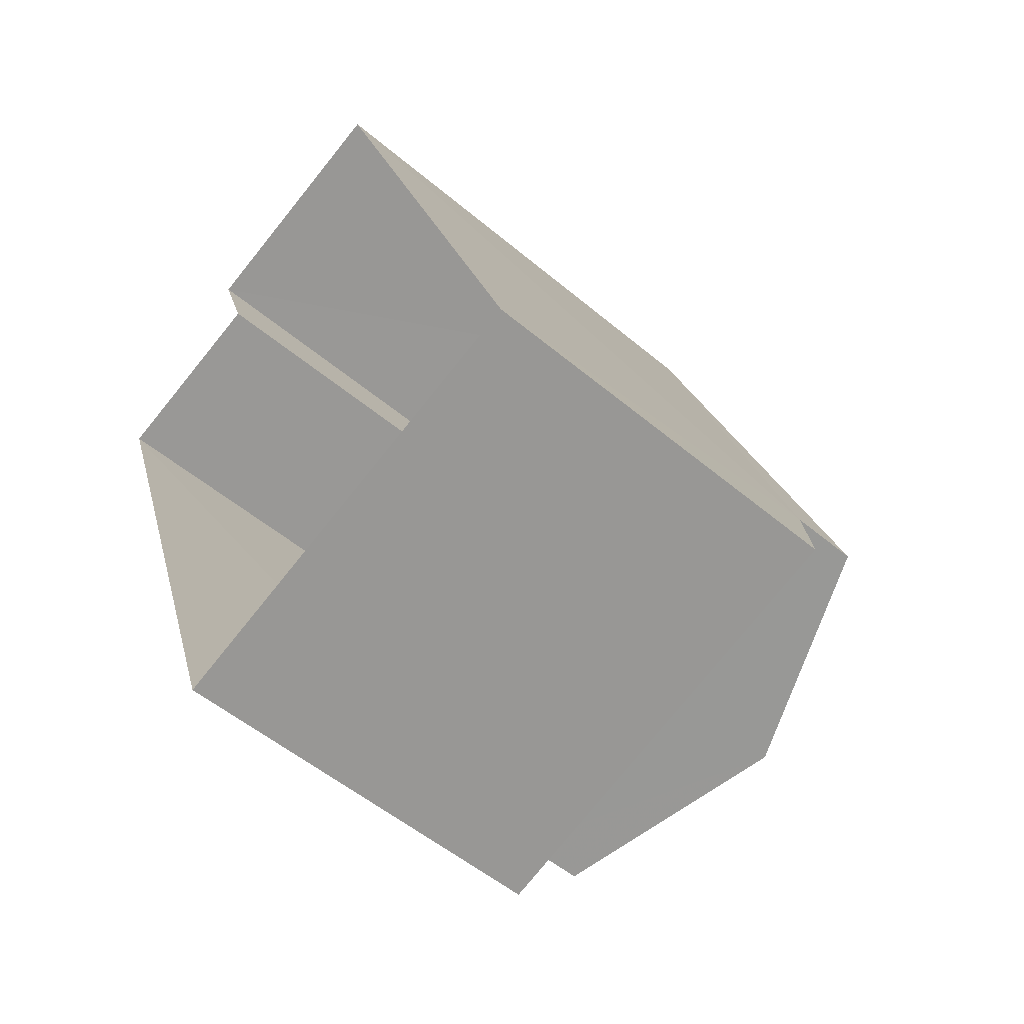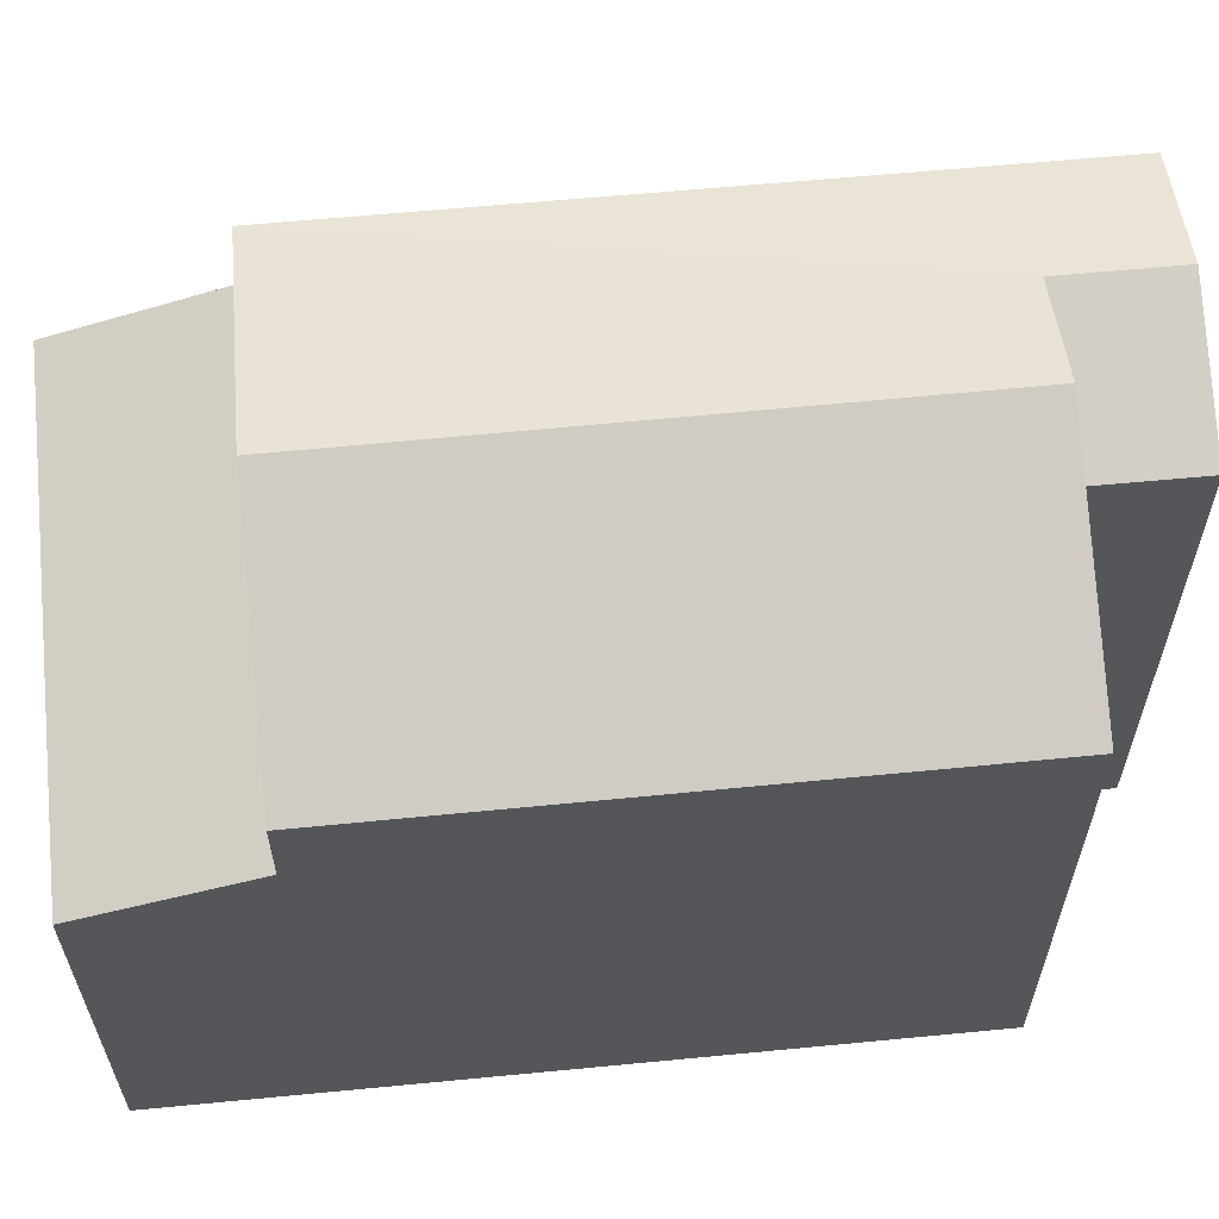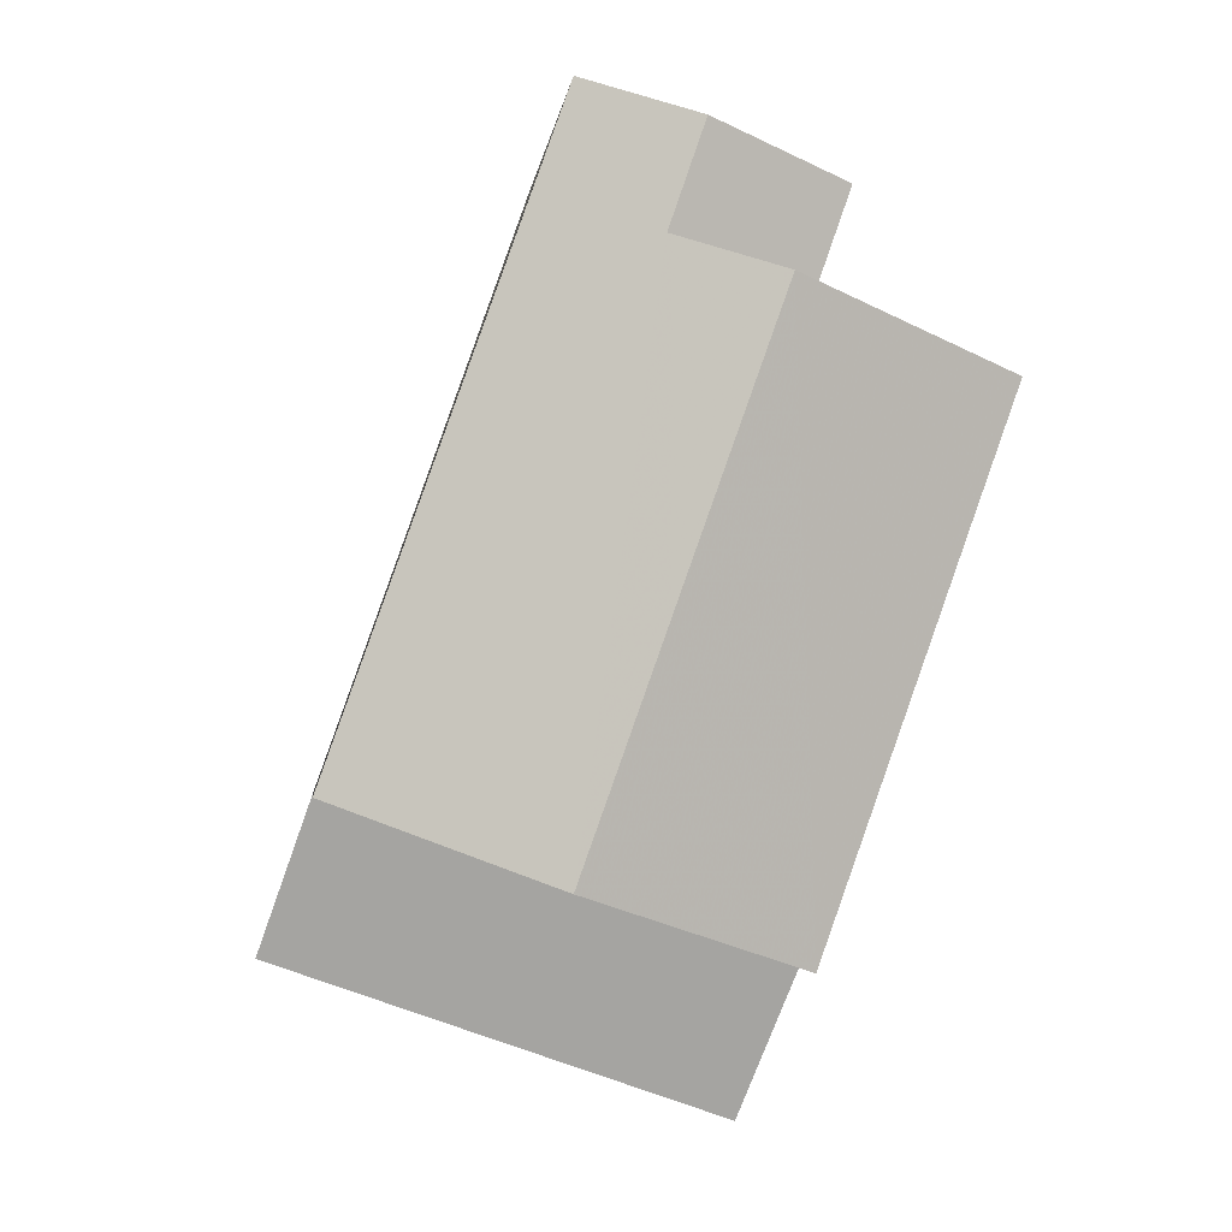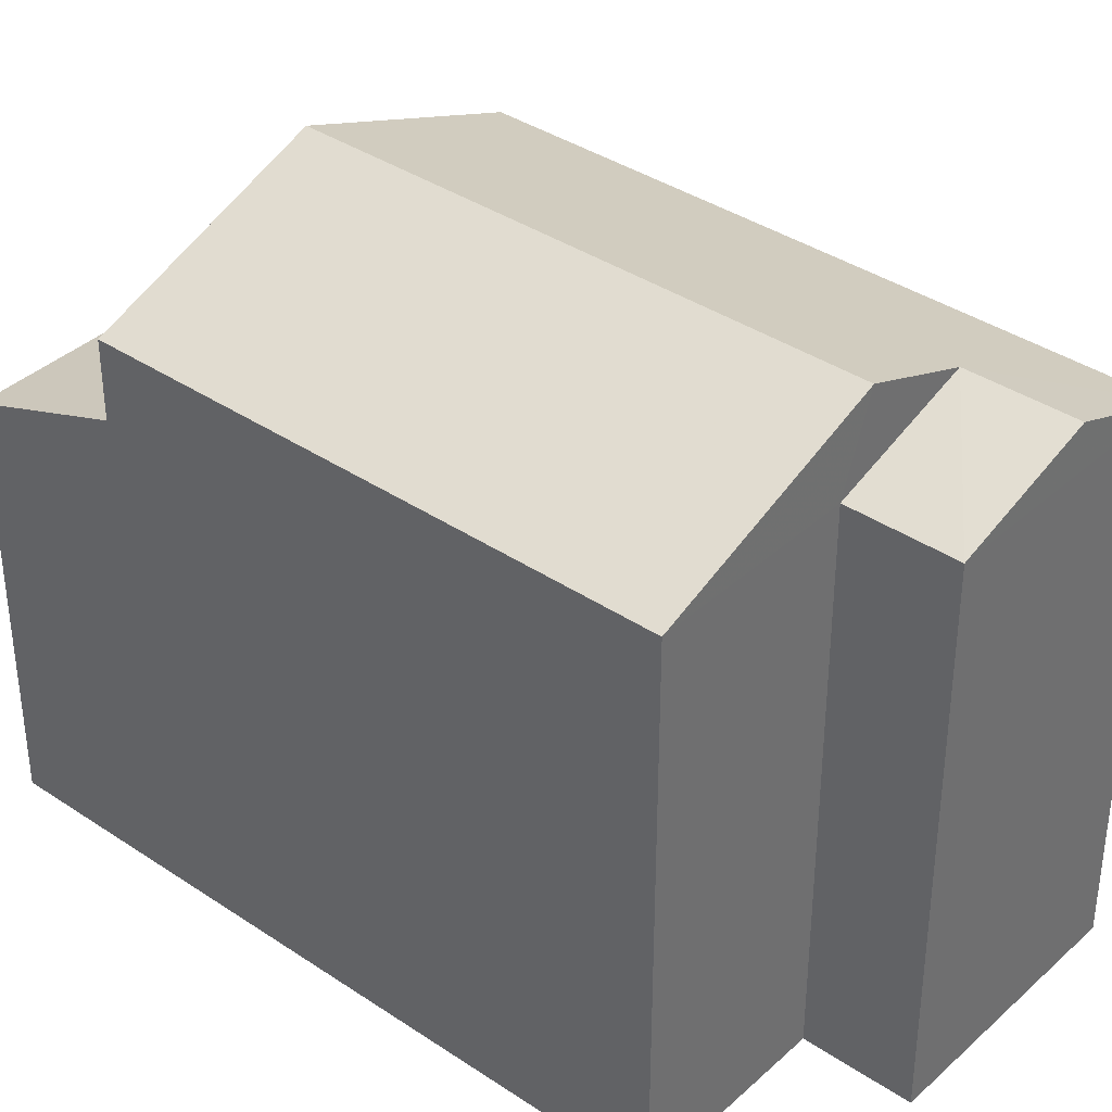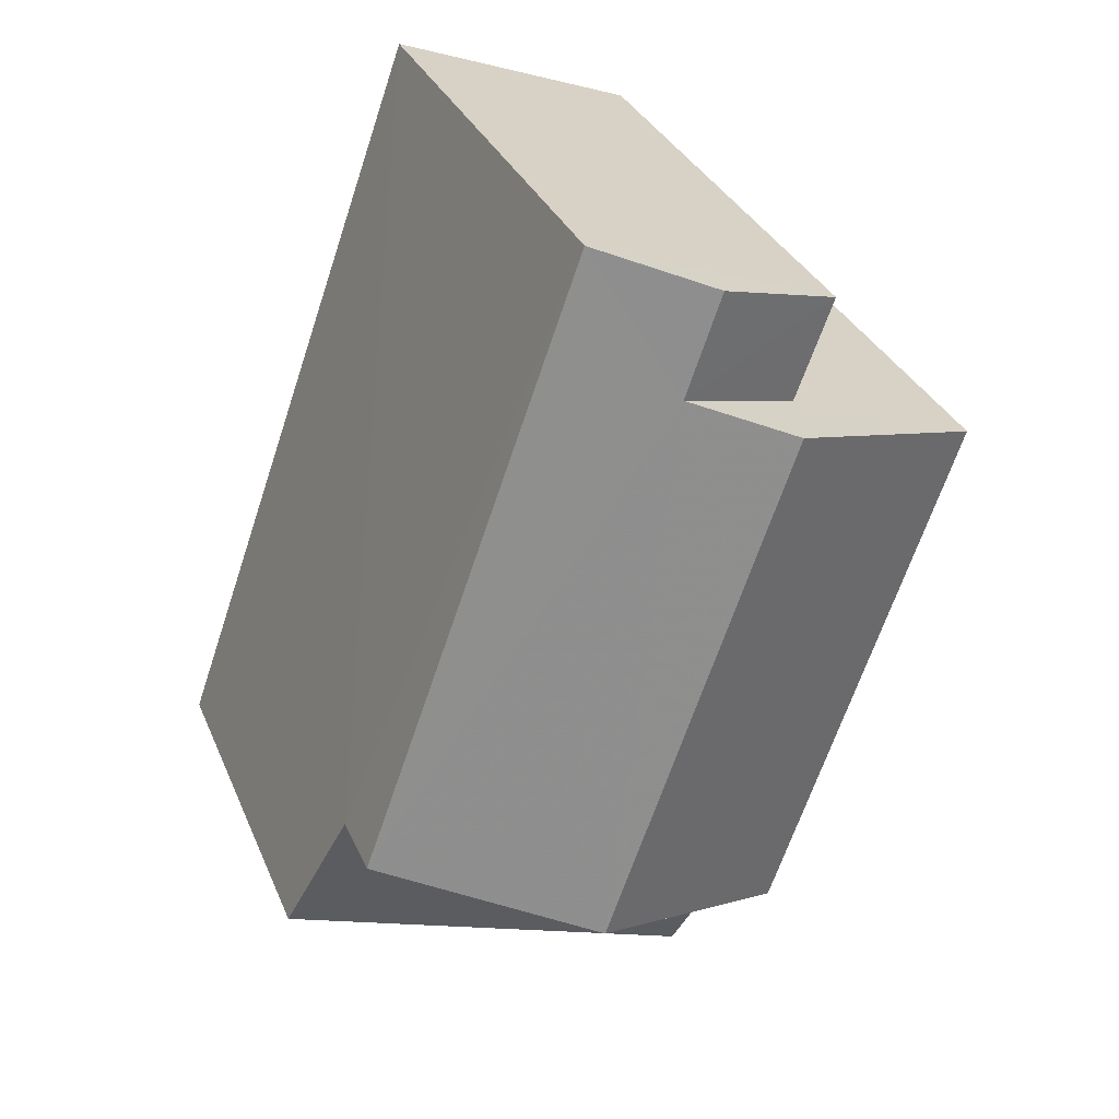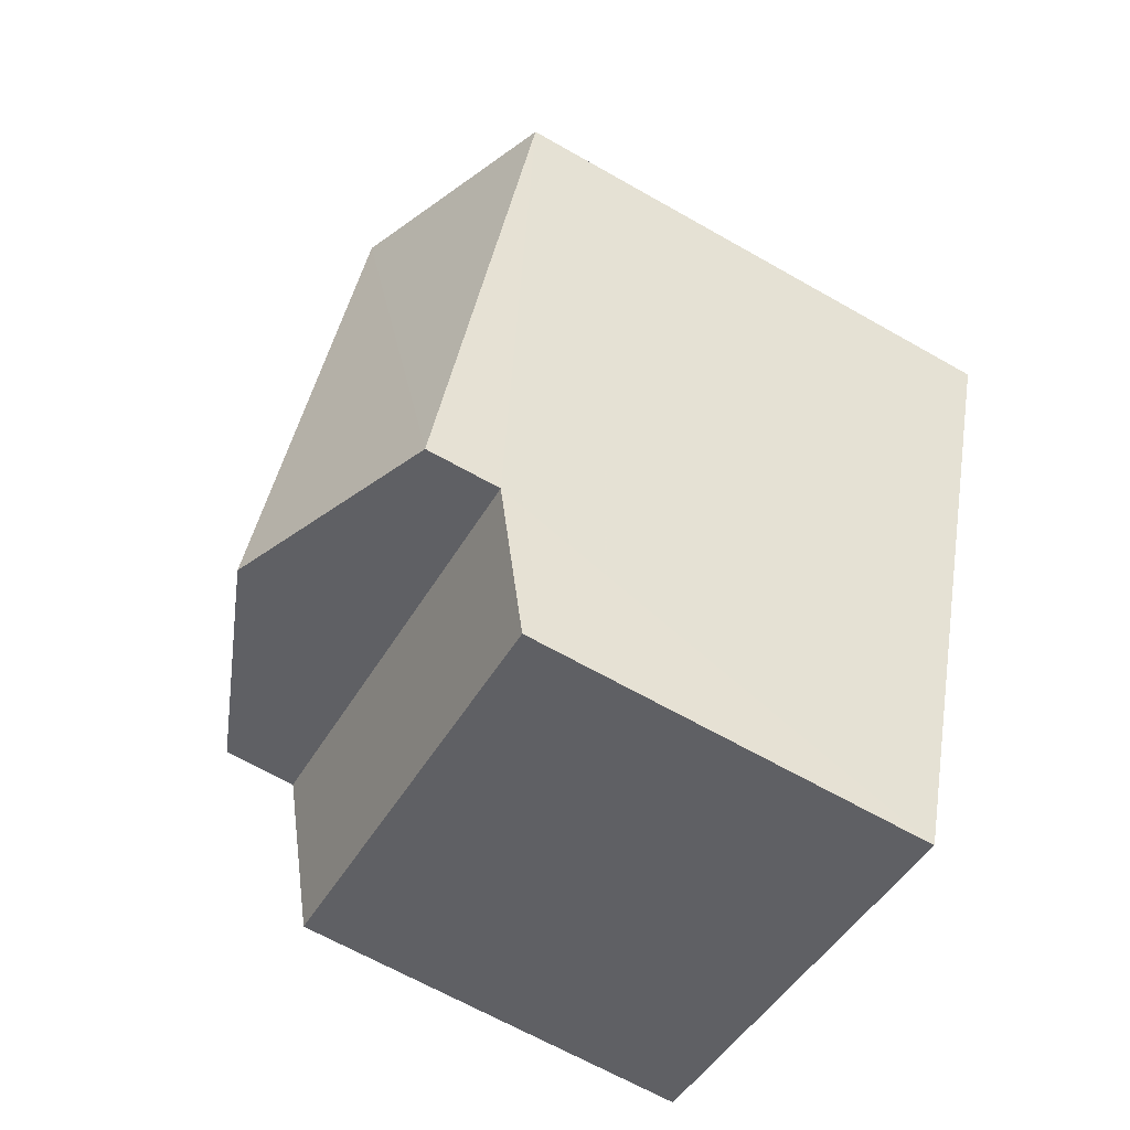
<metadata>
{"format":"obj","ext":"obj","renderer":"f3d","projection":"perspective","resolution":1024,"background":"white","views":[{"elev":-53.4,"azim":-131.8,"up":"+Y"},{"elev":63.9,"azim":64.9,"up":"+Z"},{"elev":-1.3,"azim":-5.6,"up":"+Y"},{"elev":37.4,"azim":111.2,"up":"+Z"},{"elev":31.7,"azim":-20.1,"up":"+Y"},{"elev":-66.8,"azim":60.4,"up":"+Y"}]}
</metadata>
<code>
v -3.16e+05 4.018e+04 3.562
v -3.16e+05 4.018e+04 3.562
v -3.16e+05 4.018e+04 3.564
v -3.16e+05 4.016e+04 3.564
v -3.16e+05 4.016e+04 3.56
v -3.16e+05 4.017e+04 3.56
v -3.16e+05 4.018e+04 13.75
v -3.16e+05 4.018e+04 12.96
v -3.16e+05 4.018e+04 13.75
v -3.16e+05 4.018e+04 12.96
v -3.16e+05 4.017e+04 14.46
v -3.16e+05 4.017e+04 12.96
v -3.16e+05 4.018e+04 12.96
v -3.16e+05 4.018e+04 14.46
v -3.16e+05 4.017e+04 11.67
v -3.16e+05 4.016e+04 10.72
v -3.16e+05 4.016e+04 10.71
v -3.16e+05 4.016e+04 11.65
v -3.16e+05 4.016e+04 12.96
v -3.16e+05 4.017e+04 12.96
f 1 2 3
f 3 2 4
f 4 2 5
f 2 6 5
f 7 8 9
f 7 10 8
f 11 7 12
f 12 7 13
f 11 14 7
f 13 7 9
f 15 16 17
f 18 15 17
f 14 19 20
f 14 11 19
f 12 13 15
f 13 3 15
f 15 4 16
f 15 3 4
f 6 10 20
f 20 10 14
f 6 2 10
f 14 10 7
f 20 18 6
f 6 18 5
f 20 19 18
f 5 18 17
f 12 15 11
f 15 18 11
f 18 19 11
f 17 4 5
f 17 16 4
f 2 1 8
f 10 2 8
f 8 1 13
f 8 13 9
f 1 3 13

</code>
